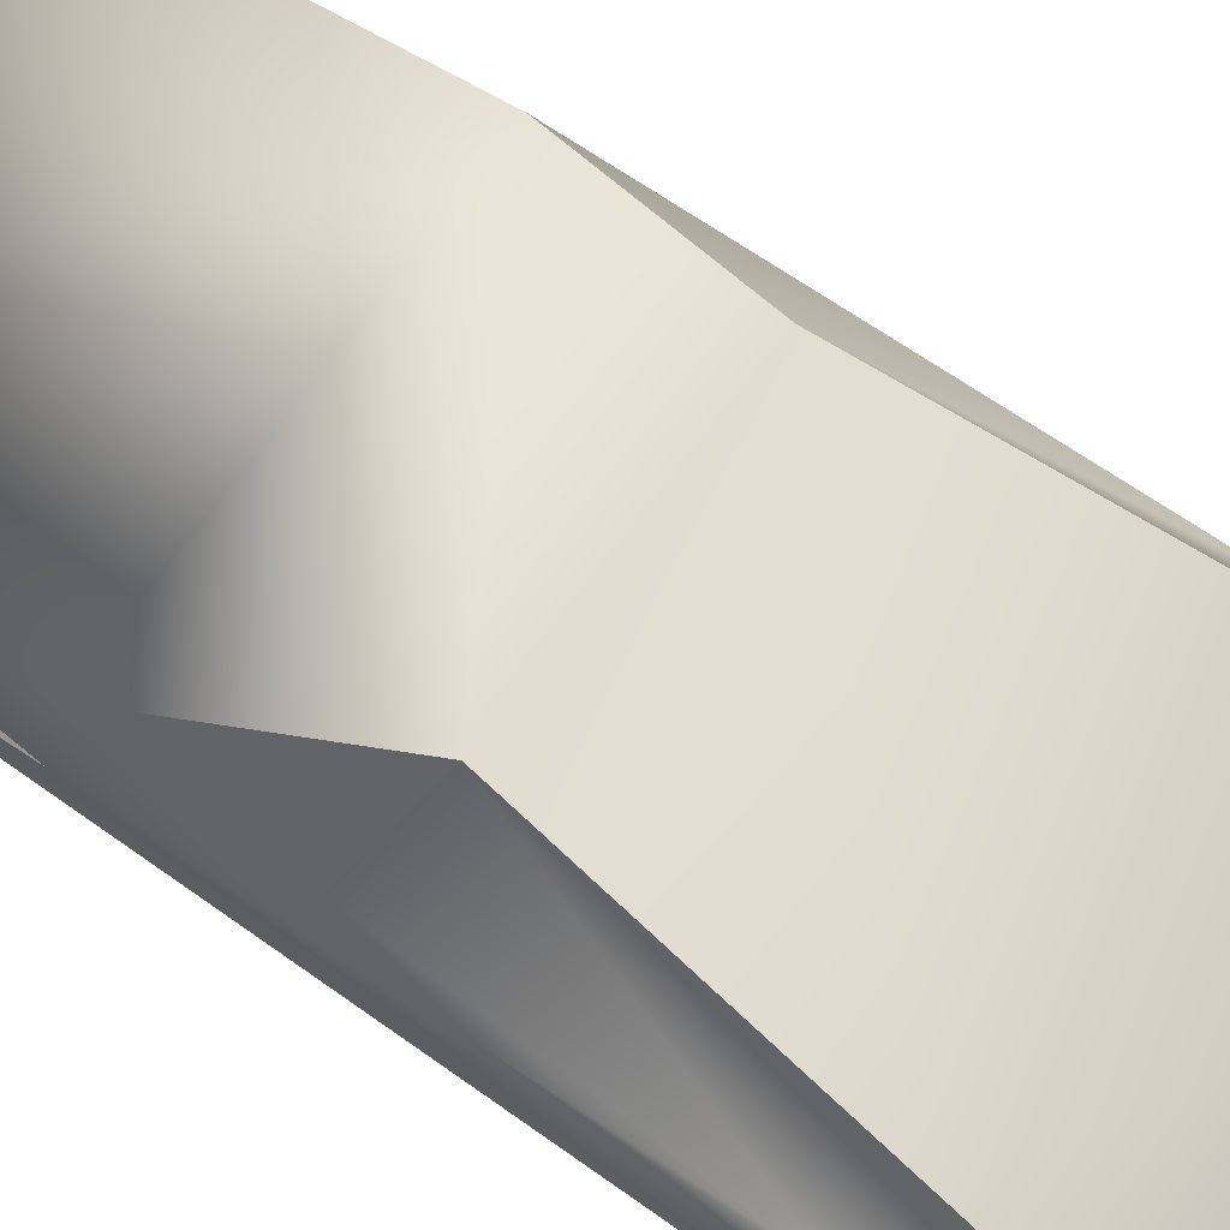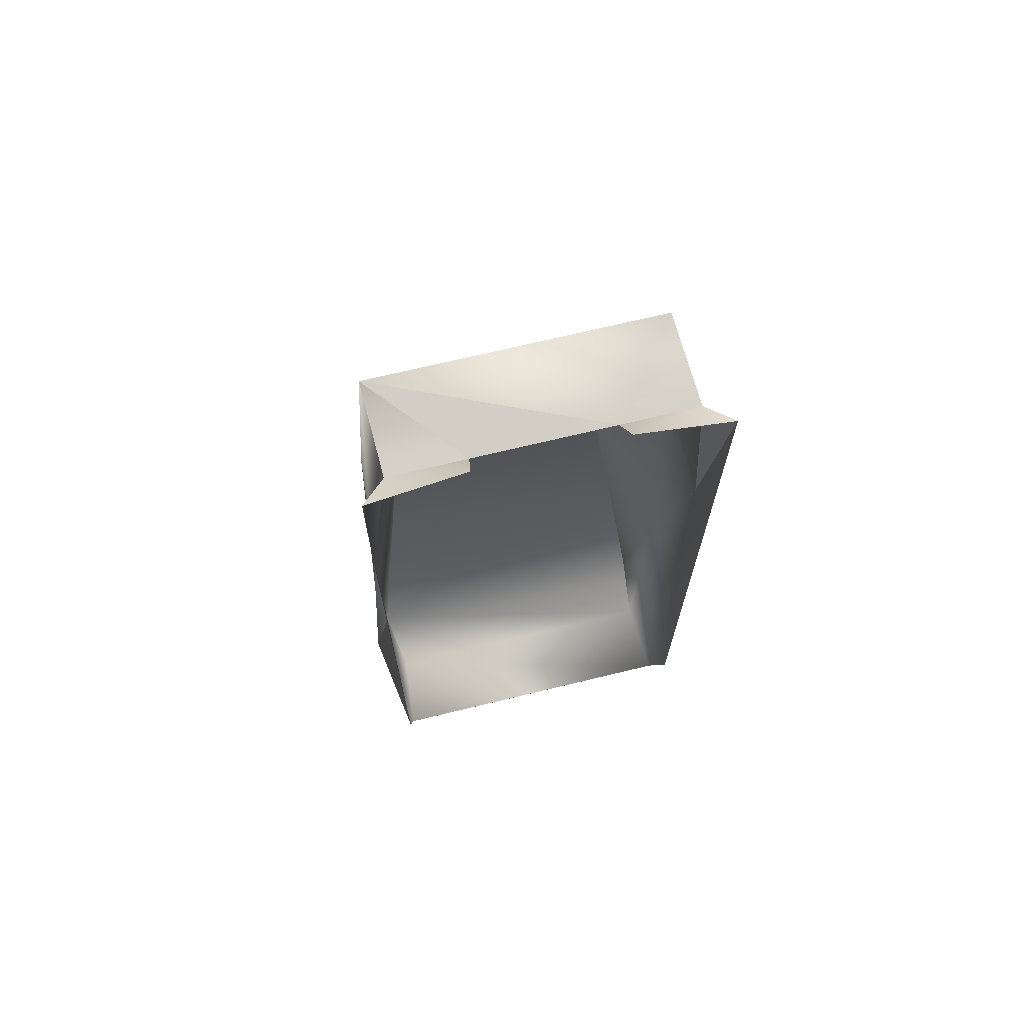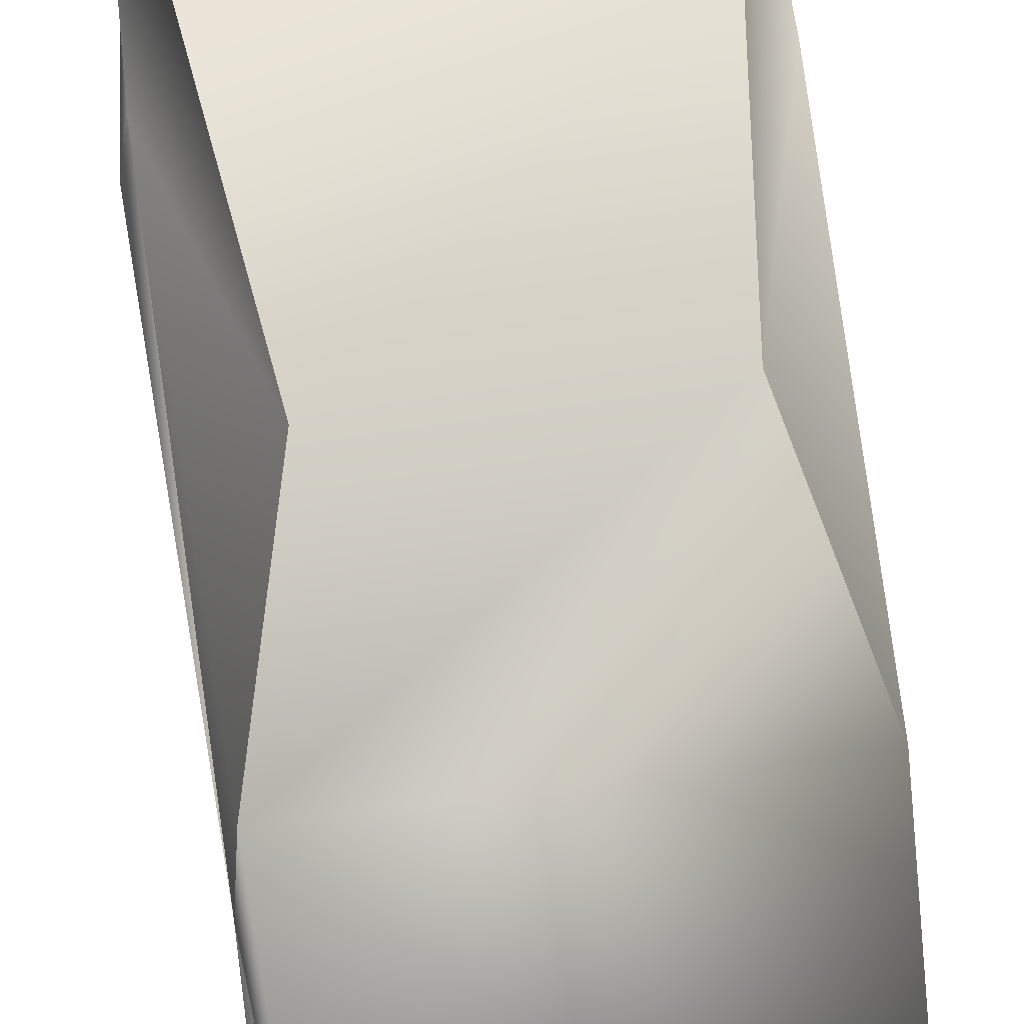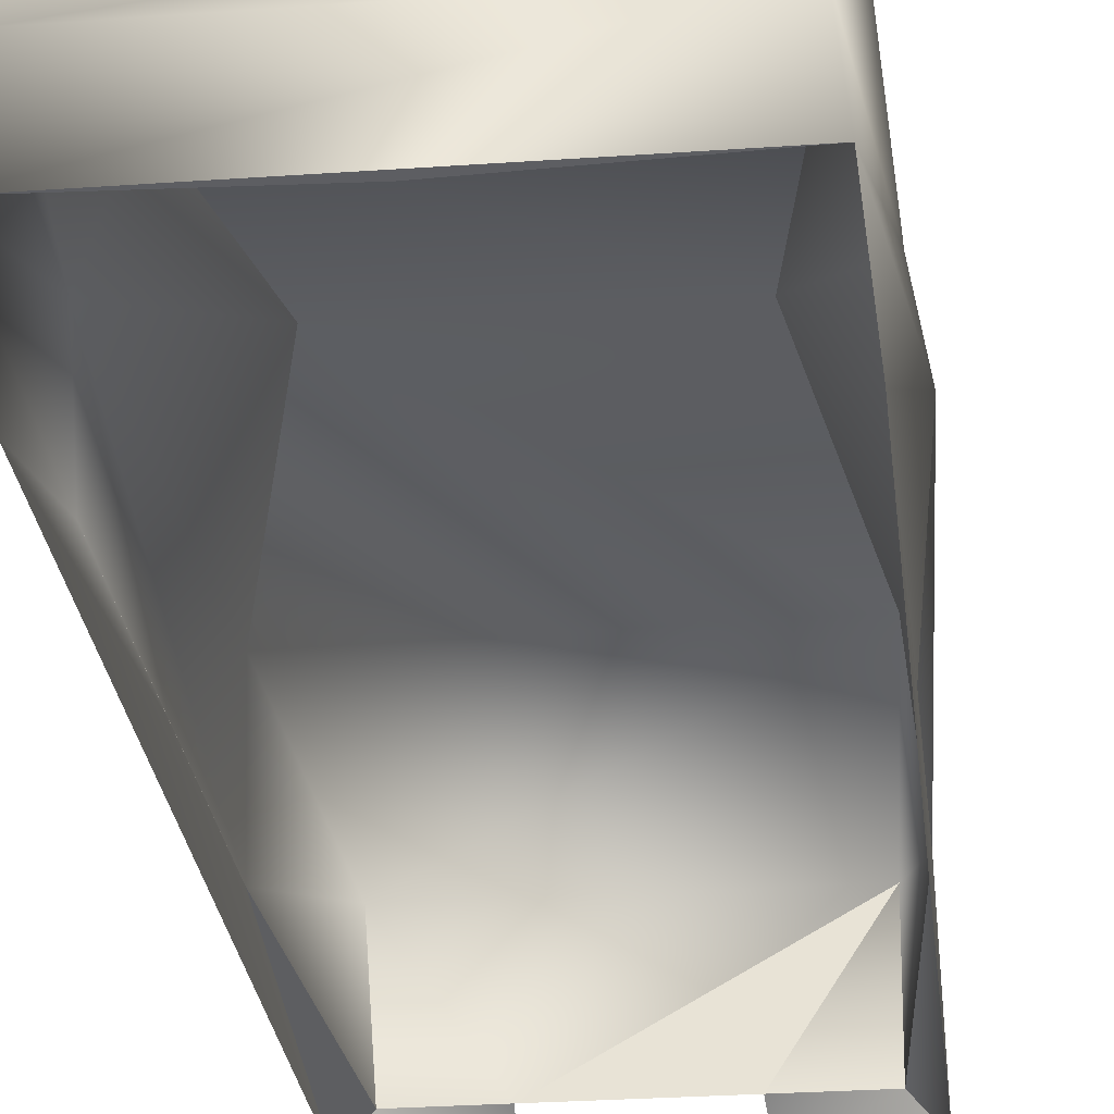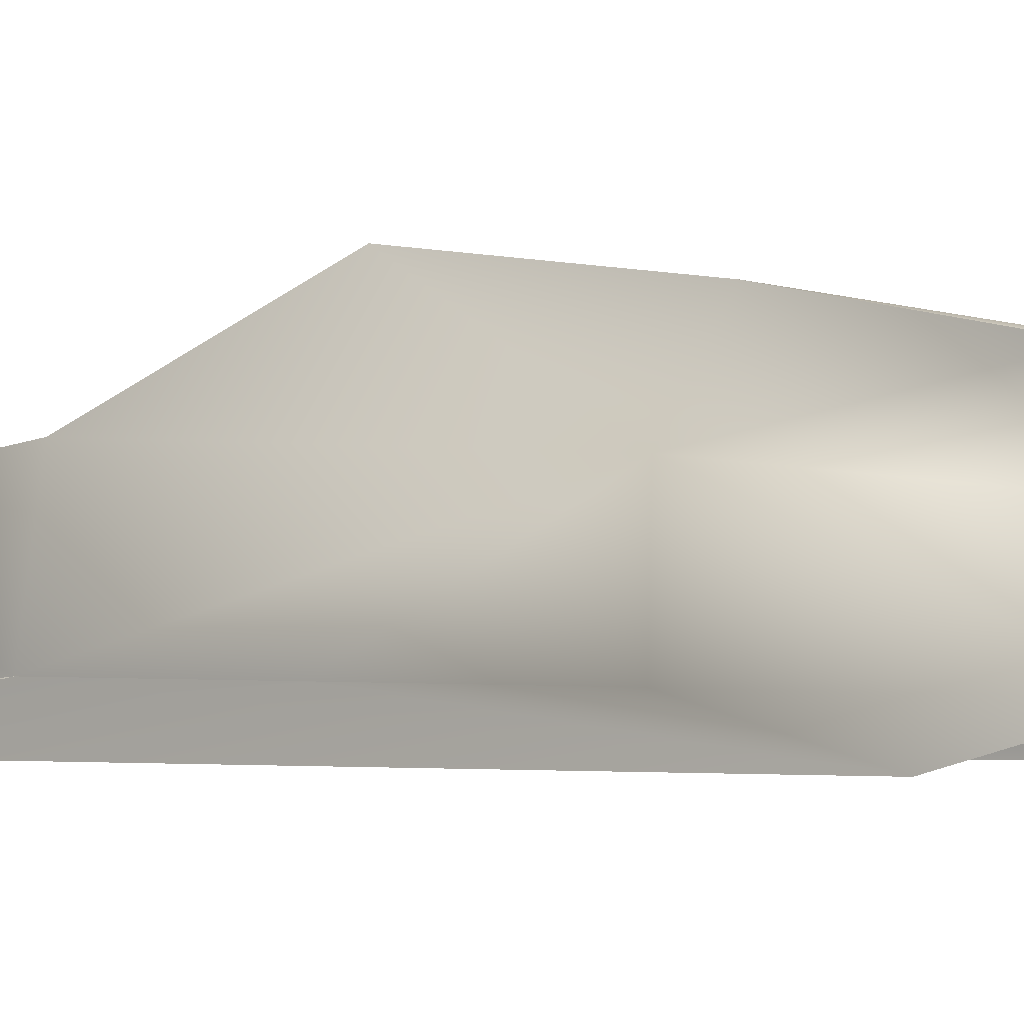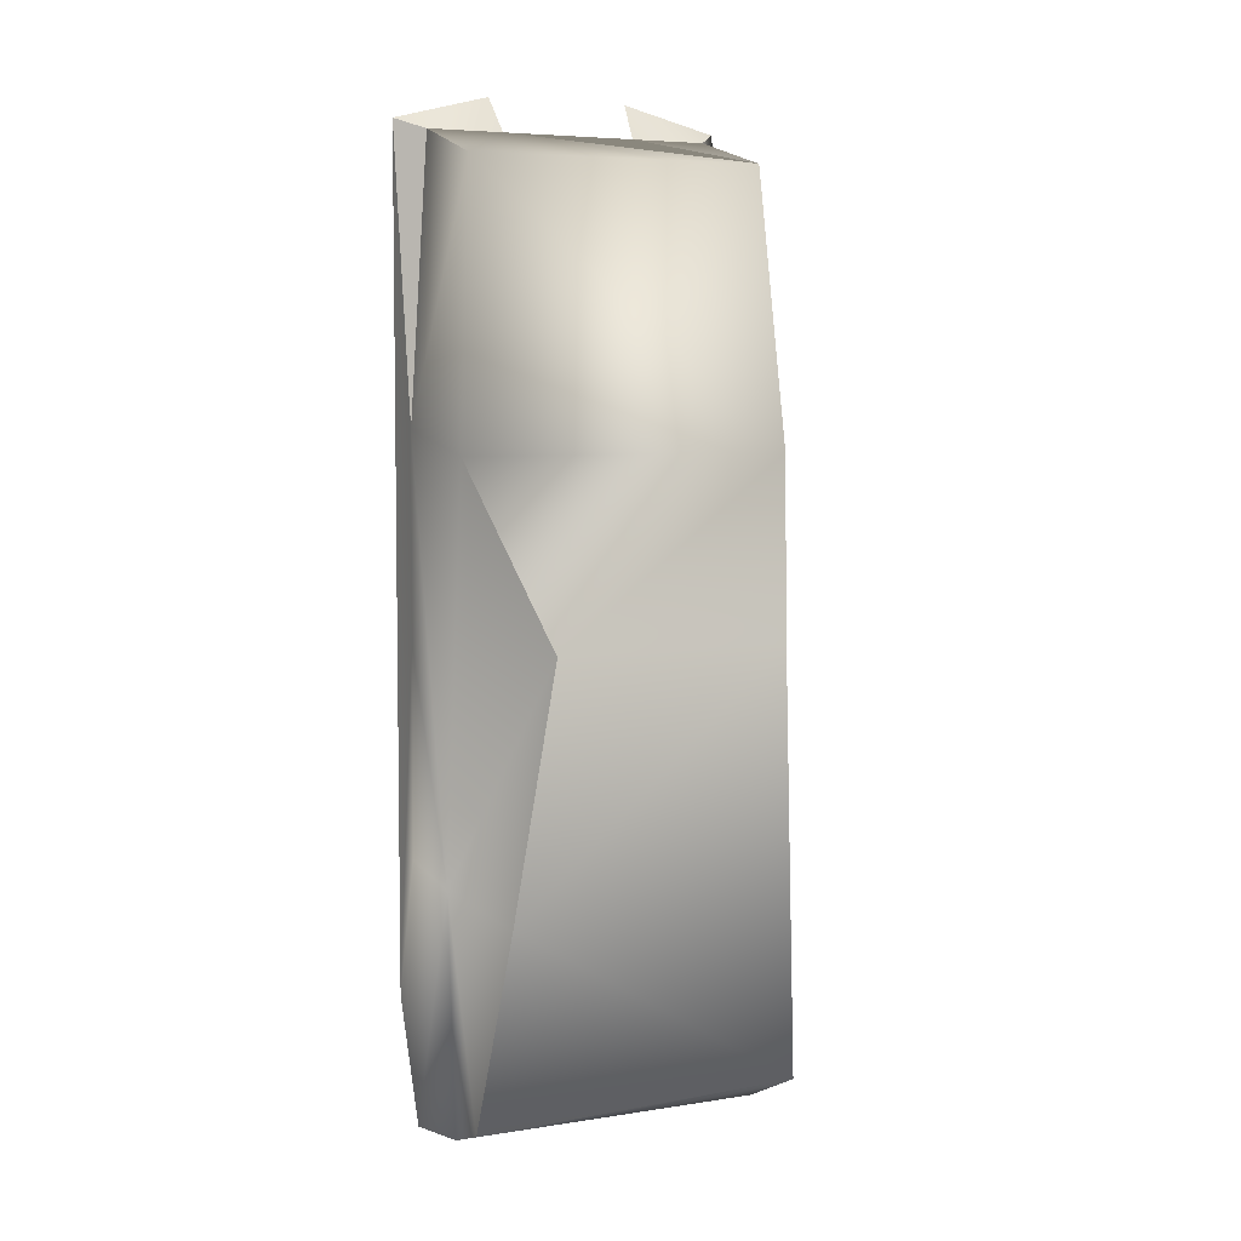
<metadata>
{"format":"obj","ext":"obj","renderer":"f3d","projection":"perspective","resolution":1024,"background":"white","views":[{"elev":69.1,"azim":125.4,"up":"+Y"},{"elev":70.4,"azim":-13.6,"up":"+Z"},{"elev":70.9,"azim":-7.3,"up":"+Y"},{"elev":-27.1,"azim":-173.7,"up":"+Y"},{"elev":-2.4,"azim":130.5,"up":"+Y"},{"elev":6.1,"azim":153.5,"up":"+Z"}]}
</metadata>
<code>
o Sedan_Cube.002_Sedan_Cube.020
v 0.01509 0.8952 -4.059
v -1.214 0.9048 -4.104
v 1.245 0.9048 -4.104
v 0.5208 0.8491 2.91
v -1.073 1.654 2.694
v -0.4906 0.8491 2.91
v -0.5195 0.6622 3.172
v -1.06 0.8491 2.91
v 1.118 1.659 2.678
v 1.09 0.8491 2.91
v -1.239 0.6622 2.992
v 1.244 1.97 -3.851
v -1.243 1.937 -3.815
v 1.095 2.262 -2.392
v 1.269 0.6622 2.992
v 0.5497 0.6622 3.172
v 1.276 0.9757 0.8596
v 0.8908 2.524 -0.5712
v 1.326 1.692 -2.214
v 1.273 1.862 0.6959
v 1.278 0.6622 -3.199
v 1.278 0.9569 -0.6279
v 1.278 0.9361 -2.155
v 1.196 1.49 -4.031
v -1.248 0.9767 0.8172
v -1.248 0.6622 -3.199
v -1.248 0.9569 -0.6279
v -1.165 1.89 0.6928
v -1.296 1.694 -2.215
v -1.373 1.22 -2.169
v -1.155 1.486 -4.051
v -0.8072 2.524 -0.5712
f 1 2 3
f 4 5 6
f 7 6 8
f 9 4 10
f 11 7 8
f 10 6 4
f 12 13 14
f 15 10 16
f 16 10 4
f 5 4 9
f 17 10 15
f 14 18 19
f 20 9 17
f 21 22 17
f 23 22 21
f 20 19 18
f 3 23 21
f 3 19 23
f 19 3 24
f 14 19 12
f 19 24 12
f 22 23 17
f 10 17 9
f 25 11 8
f 26 25 27
f 28 25 5
f 25 28 29
f 30 26 27
f 2 26 30
f 2 30 29
f 29 31 2
f 30 25 29
f 29 13 31
f 27 25 30
f 8 5 25
f 31 24 3 2
f 32 13 29
f 28 32 29
f 18 14 32
f 13 12 24 31
f 10 8 6
f 28 20 18 32
f 5 8 6
f 14 13 32
f 9 20 28 5
f 19 20 17 22 23
f 15 21 17
f 27 30 29 25
f 25 26 11

</code>
